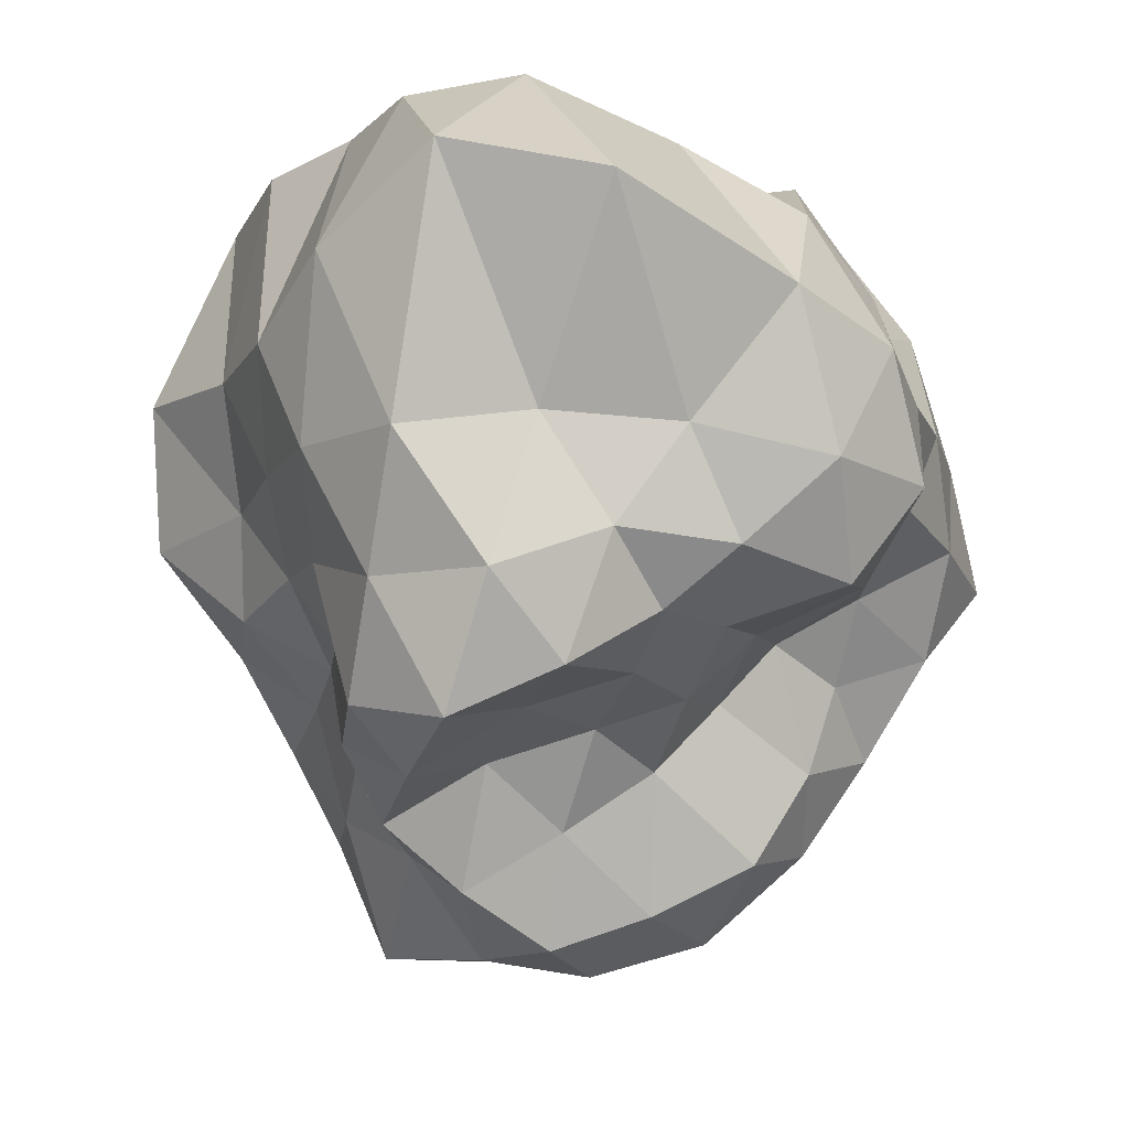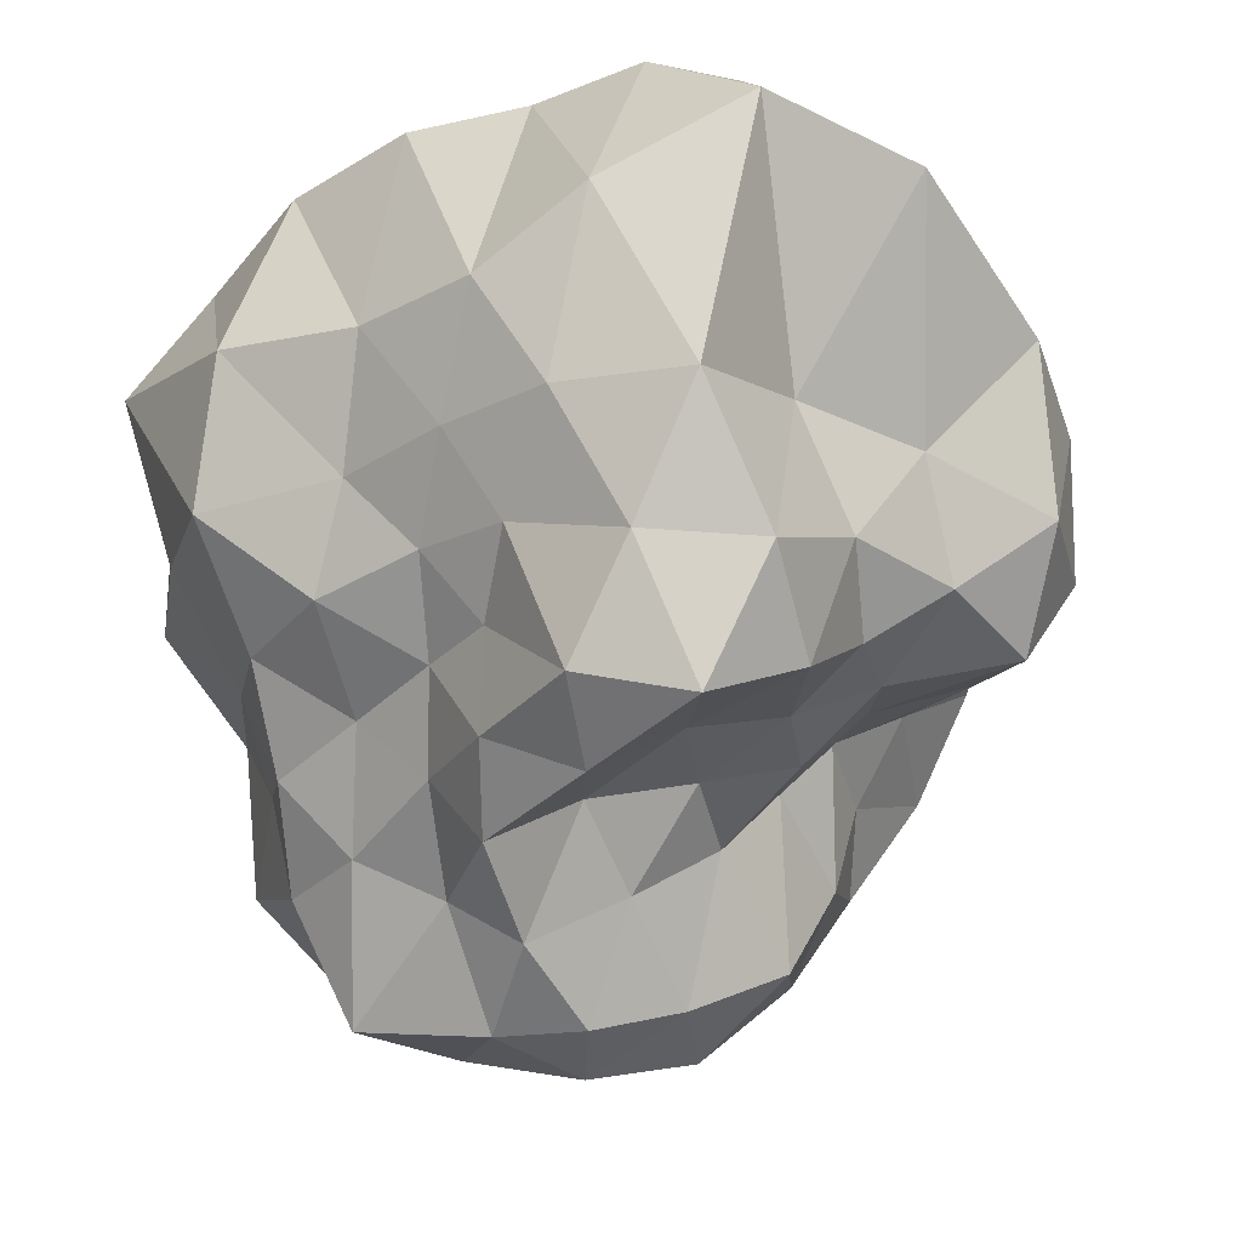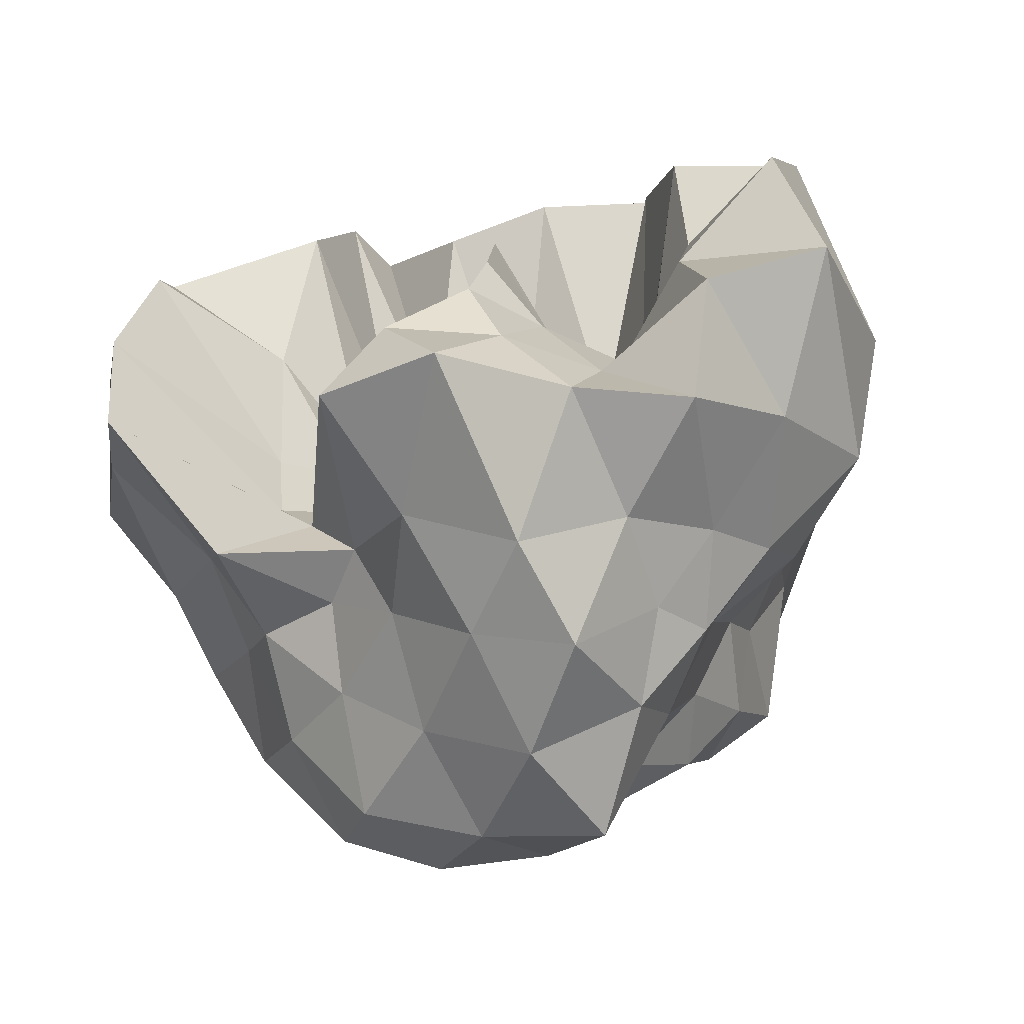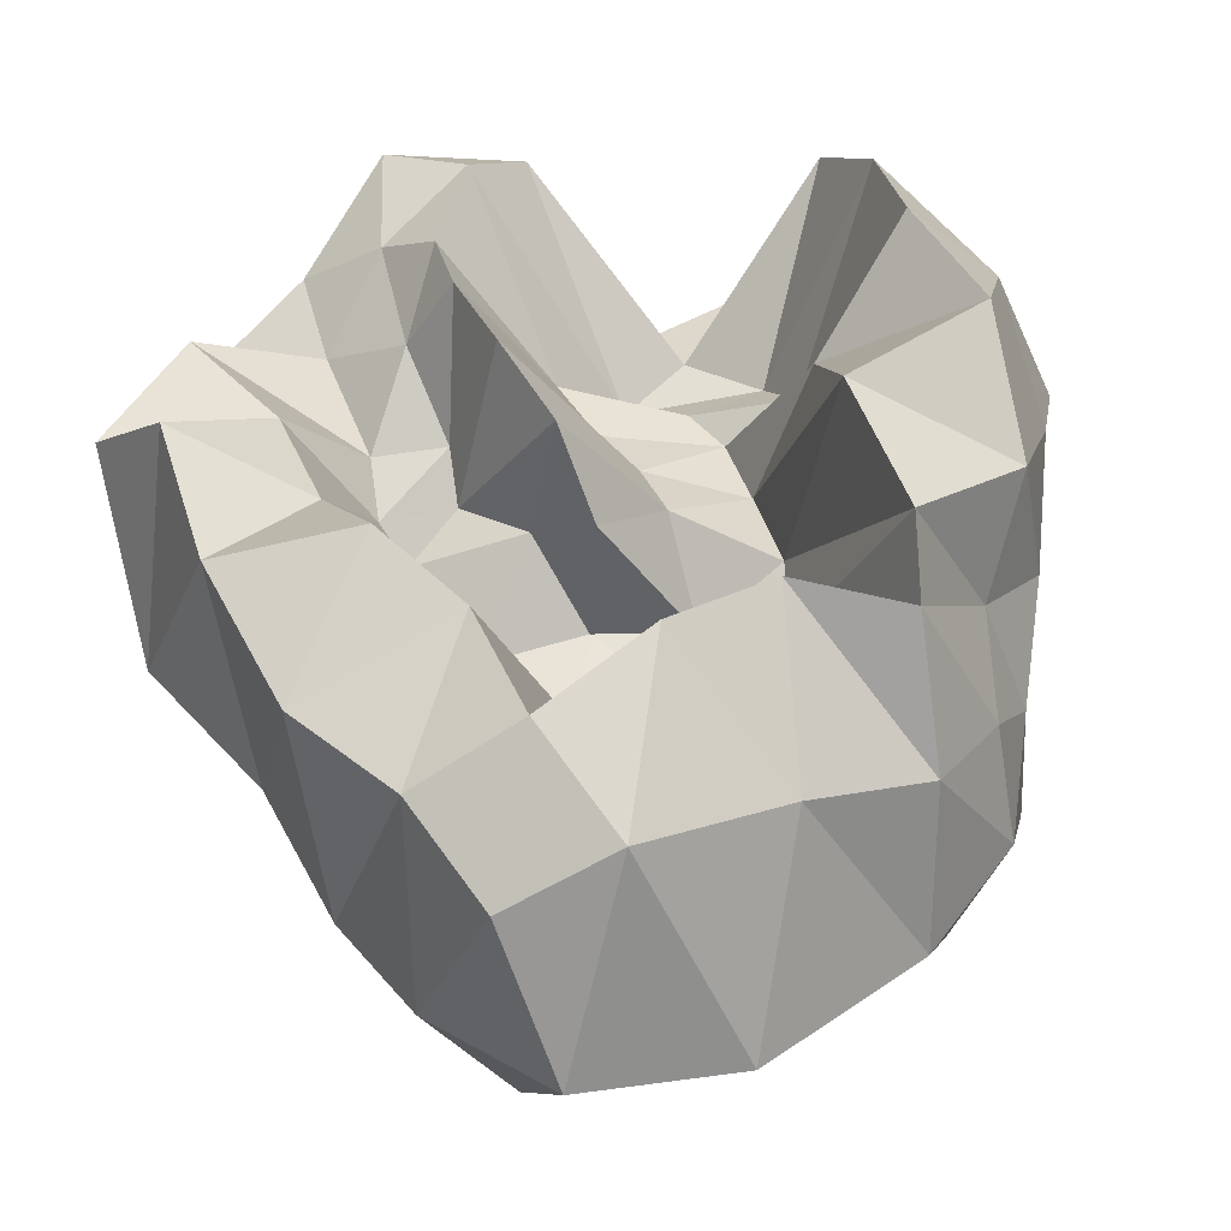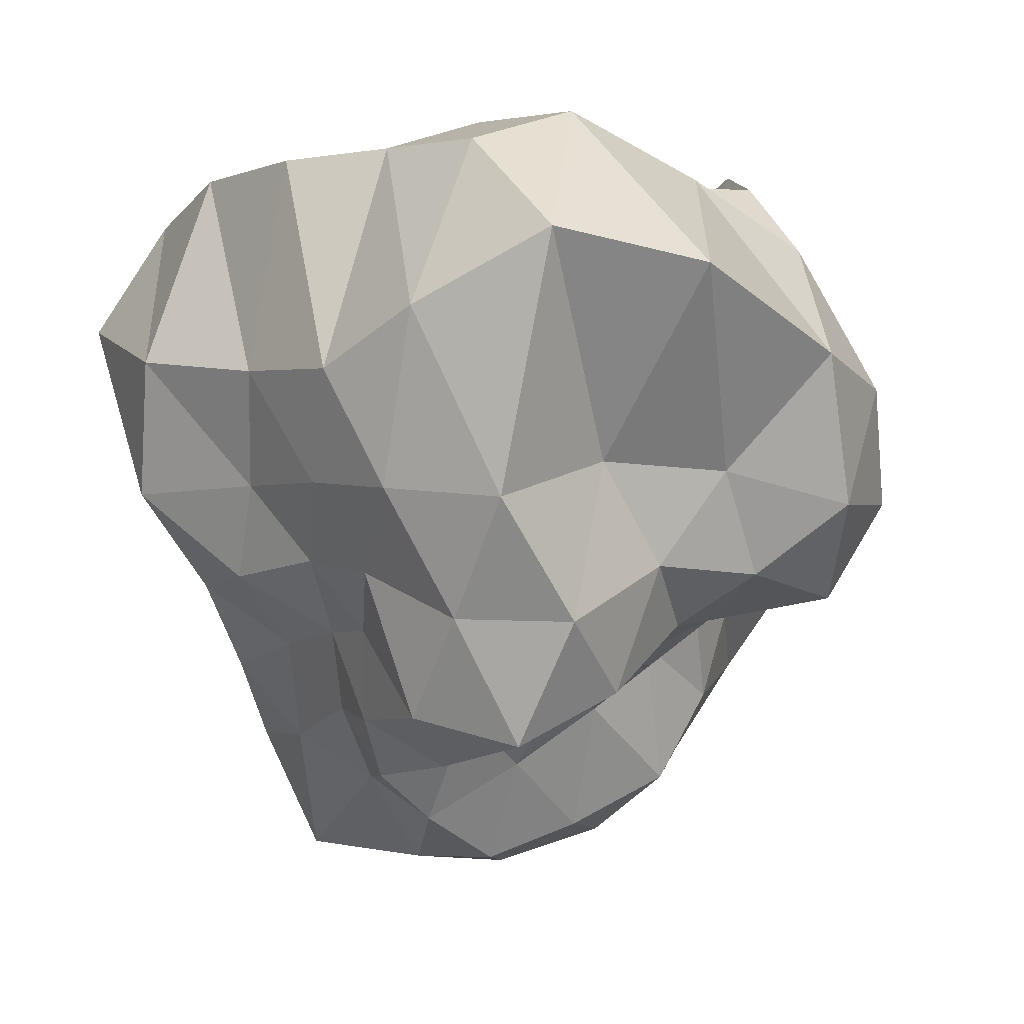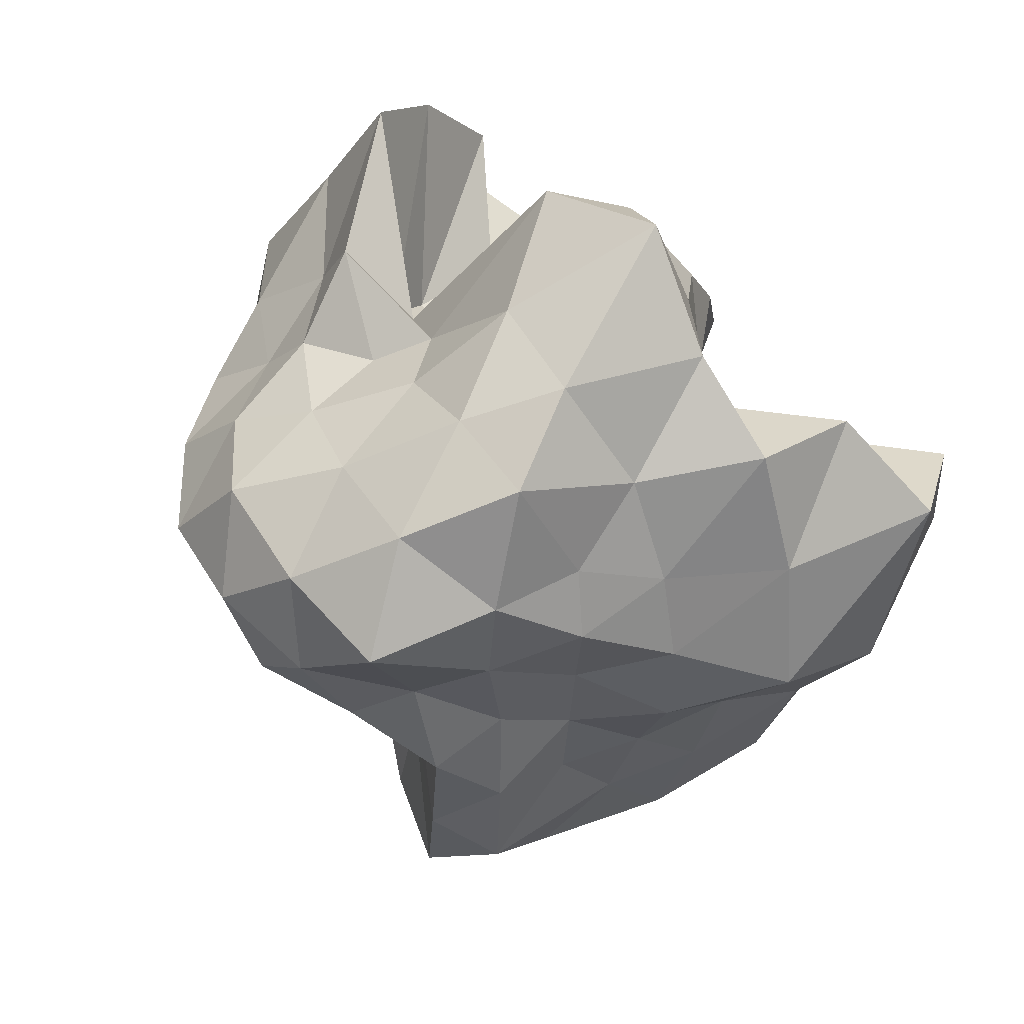
<metadata>
{"format":"obj","ext":"obj","renderer":"f3d","projection":"perspective","resolution":1024,"background":"white","views":[{"elev":-15.7,"azim":-179.4,"up":"+Y"},{"elev":-26.2,"azim":152.9,"up":"+Y"},{"elev":-11.5,"azim":26.9,"up":"+Y"},{"elev":73.7,"azim":171.8,"up":"+Y"},{"elev":-0.8,"azim":162.3,"up":"+Y"},{"elev":42.8,"azim":46.1,"up":"+Z"}]}
</metadata>
<code>
o Icosphere
v 0.6307 0.0526 -0.5105
v -0.3605 -0.3514 -0.0656
v 0.3489 0.1153 1.052
v 0.1629 -0.5131 -0.1948
v 0.4579 -0.4941 -0.1029
v 0.07084 -0.4433 -0.4526
v 0.1358 -0.8685 0.4168
v 0.3178 -0.6091 -0.5169
v 0.7773 0.8032 -0.0389
v -0.2475 -0.1255 0.5645
v 0.1668 0.5626 0.4154
v 0.7199 -0.1679 -0.119
v -0.7145 0.4643 -0.2413
v 0.06867 -0.636 0.5798
v 0.1641 -0.1883 0.8594
v -0.7822 0.05575 0.6404
v -0.5286 -0.1832 0.5731
v -0.331 -0.8523 0.2518
v -0.8316 0.5519 0.0045
v -0.5011 0.349 -0.8939
v 0.1342 -0.2624 -0.9236
v 0.3826 -0.2564 -0.8257
v -0.293 0.04027 0.3049
v -0.7511 -0.2298 0.3962
v 0.7759 0.06275 0.6298
v 0.5233 0.1645 0.5766
v 0.6204 0.4739 0.3452
v -0.2751 0.07818 -0.807
v -0.09889 -0.09189 0.455
v 0.2904 0.2663 0.3089
v 0.328 0.01221 -0.997
v -0.3275 0.1099 0.1578
v 0.3509 0.3026 0.5314
v 0.3449 -0.6776 0.04795
v 0.2367 0.4588 0.5917
v -0.9101 0.03558 0.03767
v 0.04644 0.1055 0.4681
v 0.5025 -0.5752 0.166
v -0.6695 -0.1524 -0.3404
v -0.9359 0.2733 0.1668
v 0.7904 0.345 0.5855
v -0.563 -0.6455 0.2575
v 0.2964 0.2388 -0.1551
v 0.4557 0.2719 0.1655
v 0.1514 0.3166 0.08454
v -0.1223 0.5252 -1.091
v 0.6412 0.3058 -0.6593
v 0.3422 -0.7028 0.5781
v 0.4384 -0.2684 0.8324
v -0.2112 -0.5099 -0.07734
v -0.2799 -0.3927 -0.2921
v -0.618 -0.2196 -0.6163
v 0.9374 0.03245 0.01063
v 0.7527 -0.1929 0.1358
v -0.7831 0.00699 -0.5742
v -0.3692 -0.6199 0.444
v 0.7511 0.3157 -0.372
v -0.404 -0.0522 0.4535
v -0.6837 -0.1003 -0.04941
v 0.4557 0.2557 0.3131
v -0.4733 0.3632 0.3469
v -0.7136 0.2802 -0.6872
v 0.4996 0.434 -0.8824
v 0.2433 0.5923 -1.094
v 0.03641 0.09636 -0.8391
v -0.5853 0.002755 -0.8041
v 0.0754 0.5942 0.2181
v -0.7935 0.2421 -0.4103
v -0.8678 0.2641 -0.1374
v 0.5316 0.03493 -0.7746
v -0.3839 -0.1609 -0.7231
v 0.5508 0.587 0.1228
v 0.5201 -0.1556 -0.5668
v -0.2273 0.02567 0.3913
v -0.7838 0.05321 -0.2542
v -0.1183 -0.1401 -0.791
v -0.0943 0.2127 0.219
v -0.335 0.3333 -0.206
v 0.6576 0.817 -0.3518
v 0.05895 0.2324 -0.122
v 0.2907 0.2354 0.1837
v -0.4816 0.7278 0.1801
v -0.5547 0.8554 -0.1428
v -0.1311 0.2417 -0.3266
v -0.4583 0.08986 0.3727
v -0.8141 0.6016 0.3469
v 0.4072 0.2373 0.07109
v -0.5413 0.8015 -0.3179
v 0.4512 0.8529 -0.02797
v -0.05255 0.8967 -0.3014
v 0.4622 0.8272 -0.5433
v -0.5448 0.6164 -0.6109
v -0.1339 0.312 0.09305
v -0.1637 0.2075 -0.1456
v -0.2644 0.7707 -0.6469
v 0.1098 0.3203 -0.338
v 0.2914 0.8449 -0.2099
v -0.3582 0.2422 -0.02707
v -0.02363 0.1425 0.3319
v -0.2923 0.8125 -0.2261
v 0.06881 0.9067 -0.7144
v 0.2104 0.9146 -0.4512
v 0.5882 -0.1824 0.583
v 0.262 0.3533 0.7321
v 0.6958 -0.1796 0.342
v 0.3774 0.2134 0.7938
v -0.08533 -0.2092 0.6404
v 0.2741 -0.4471 0.7385
v 0.5874 -0.3624 0.4152
v 0.5092 -0.4809 0.692
v -0.8941 0.3022 0.5061
v 0.6376 -0.3959 0.2541
v -1.009 0.01378 0.3278
v 0.5956 -0.1296 -0.3439
v -0.3608 -0.2752 -0.48
v 0.718 0.04952 -0.2395
v -0.6752 0.3267 0.7969
v 0.8722 0.0725 0.3279
v -0.01853 -0.4298 -0.7756
v -0.7176 -0.4194 0.254
v 0.1701 0.2173 0.9561
v 0.5562 0.07165 0.8042
v 0.2258 -0.5455 -0.8029
v 0.4319 -0.4854 -0.6576
v 0.9919 0.4564 0.3516
v -0.4901 -0.2122 -0.06894
v 0.03872 0.06361 1.014
v -0.4328 -0.2498 -0.3084
v 0.8331 0.7214 0.2761
v -0.07884 -0.4433 -0.2269
v -0.1648 -0.3692 -0.4491
v -0.005496 -0.6464 -0.0717
v -0.4407 -0.6998 0.05106
v 0.3886 -0.6531 -0.2143
v 0.4685 -0.5072 -0.3632
v -0.6928 0.5409 0.588
v -0.57 -0.4871 0.06867
v -0.522 -0.3883 0.4063
v -0.2042 -0.8163 0.06
v -0.3853 -0.3751 0.5458
v -0.4026 -0.2086 0.7382
v 0.2201 -0.7785 -0.0492
v -0.8616 -0.188 0.1846
v 0.5376 -0.5852 0.4033
v -0.5962 0.09284 0.92
v 0.02925 -0.3708 0.6624
v 0.4161 -0.8705 0.3433
v 0.5629 -0.3387 0.0241
v 0.5096 -0.3023 -0.2108
v 0.948 0.3498 -0.105
v 0.02153 0.4638 0.03234
v -0.1706 -0.5308 0.5438
v -0.06426 -0.9276 0.2498
v -0.6979 0.4651 -0.4842
v -0.1458 -0.8097 0.4752
v 0.4828 -0.2948 -0.4072
v 0.1853 -0.8982 0.1693
v 0.3298 0.8208 -0.7883
v -0.22 -0.2807 -0.6424
v -0.6366 -0.2774 0.08153
v -0.1828 -0.318 0.5757
v 0.0254 -0.8947 0.05569
f 56 152 140
f 137 160 126
f 118 54 53
f 38 147 34
f 29 37 74
f 127 15 3
f 28 66 20
f 76 28 65
f 99 35 11
f 107 15 127
f 98 82 32
f 68 13 154
f 120 138 24
f 139 18 133
f 5 134 135
f 112 148 54
f 149 5 135
f 107 146 15
f 81 44 87
f 34 142 134
f 5 34 134
f 103 25 122
f 109 144 112
f 149 135 156
f 148 5 149
f 66 62 20
f 46 20 95
f 47 63 91
f 89 79 97
f 113 111 40
f 145 58 117
f 34 157 142
f 57 47 79
f 148 38 5
f 152 146 161
f 35 33 30
f 121 3 106
f 3 49 122
f 131 51 115
f 137 42 120
f 132 130 4
f 20 62 92
f 143 120 24
f 65 46 64
f 125 150 129
f 105 112 54
f 73 70 1
f 137 120 160
f 130 51 131
f 150 9 129
f 121 104 37
f 153 155 18
f 155 152 56
f 152 161 140
f 2 126 128
f 121 106 104
f 140 161 141
f 60 27 44
f 48 110 108
f 105 54 118
f 77 99 11
f 36 113 40
f 147 144 48
f 133 137 2
f 42 56 138
f 146 108 15
f 144 109 110
f 152 14 146
f 50 2 51
f 93 67 151
f 6 131 119
f 130 131 6
f 153 157 7
f 4 130 6
f 125 53 150
f 32 23 77
f 132 50 130
f 116 1 57
f 6 119 123
f 30 44 81
f 8 6 123
f 142 4 134
f 4 6 8
f 132 139 50
f 134 4 8
f 64 46 101
f 138 140 17
f 8 123 124
f 135 8 124
f 118 53 125
f 134 8 135
f 135 124 156
f 131 159 119
f 149 156 114
f 122 26 106
f 12 149 114
f 148 149 12
f 131 115 159
f 17 141 145
f 27 129 72
f 54 148 12
f 94 98 93
f 69 40 19
f 127 3 121
f 53 116 150
f 7 147 48
f 153 7 155
f 157 147 7
f 71 66 28
f 112 144 38
f 63 158 91
f 112 38 148
f 139 133 50
f 18 155 56
f 28 20 46
f 14 108 146
f 67 81 45
f 76 71 28
f 20 92 95
f 54 12 53
f 155 14 152
f 3 122 106
f 110 109 103
f 48 144 110
f 24 138 17
f 139 153 18
f 70 63 47
f 1 70 47
f 17 140 141
f 108 110 49
f 18 56 42
f 62 154 92
f 53 12 116
f 155 7 14
f 49 103 122
f 130 50 51
f 104 33 35
f 42 138 120
f 46 95 101
f 25 118 41
f 114 1 116
f 15 49 3
f 36 40 69
f 50 133 2
f 142 132 4
f 64 101 158
f 58 74 85
f 51 128 115
f 114 73 1
f 49 110 103
f 47 91 79
f 43 96 80
f 69 19 13
f 15 108 49
f 2 137 126
f 51 2 128
f 38 34 5
f 144 147 38
f 147 157 34
f 65 28 46
f 117 85 136
f 133 18 42
f 59 36 75
f 7 48 14
f 12 114 116
f 157 162 142
f 133 42 137
f 56 140 138
f 1 47 57
f 14 48 108
f 70 22 31
f 126 160 59
f 63 64 158
f 32 77 93
f 31 21 65
f 85 74 23
f 125 129 27
f 55 75 68
f 52 39 55
f 11 81 67
f 66 52 55
f 83 19 82
f 75 69 68
f 88 83 78
f 39 126 59
f 99 37 35
f 107 127 10
f 115 128 52
f 89 97 43
f 30 60 44
f 75 36 69
f 31 65 64
f 128 126 39
f 77 11 67
f 70 31 63
f 160 143 59
f 73 124 22
f 124 123 22
f 102 90 96
f 22 123 21
f 62 55 68
f 82 61 32
f 52 128 39
f 67 45 151
f 91 158 102
f 29 121 37
f 59 143 36
f 123 119 21
f 55 39 75
f 21 119 76
f 119 159 76
f 41 125 27
f 71 115 52
f 80 84 94
f 141 107 10
f 16 17 145
f 25 41 26
f 45 43 80
f 11 30 81
f 57 79 9
f 145 10 58
f 90 95 100
f 102 101 90
f 96 90 84
f 141 10 145
f 63 31 64
f 37 104 35
f 26 41 60
f 100 92 88
f 100 88 78
f 87 89 43
f 80 94 151
f 97 91 102
f 84 78 94
f 106 33 104
f 61 85 23
f 26 60 33
f 111 136 86
f 94 93 151
f 10 127 29
f 16 145 117
f 103 105 25
f 95 92 100
f 79 91 97
f 21 76 65
f 143 113 36
f 111 16 117
f 136 85 61
f 39 59 75
f 101 95 90
f 40 111 86
f 113 16 111
f 22 21 31
f 88 13 83
f 161 107 141
f 105 118 25
f 160 120 143
f 13 19 83
f 122 25 26
f 90 100 84
f 23 74 99
f 78 83 98
f 93 77 67
f 129 9 72
f 92 154 88
f 117 58 85
f 10 29 58
f 143 24 113
f 23 99 77
f 73 22 70
f 40 86 19
f 113 24 16
f 44 27 72
f 87 43 45
f 81 87 45
f 98 32 93
f 41 27 60
f 84 100 78
f 66 55 62
f 35 30 11
f 72 89 87
f 9 79 89
f 44 72 87
f 62 68 154
f 96 84 80
f 71 52 66
f 106 26 33
f 97 102 96
f 24 17 16
f 33 60 30
f 61 23 32
f 159 115 71
f 156 73 114
f 156 124 73
f 150 57 9
f 83 82 98
f 72 9 89
f 109 105 103
f 68 69 13
f 43 97 96
f 109 112 105
f 19 86 82
f 154 13 88
f 162 157 153
f 74 37 99
f 159 71 76
f 162 139 132
f 82 86 61
f 161 146 107
f 45 80 151
f 111 117 136
f 162 132 142
f 127 121 29
f 158 101 102
f 162 153 139
f 58 29 74
f 118 125 41
f 78 98 94
f 116 57 150
f 86 136 61

</code>
